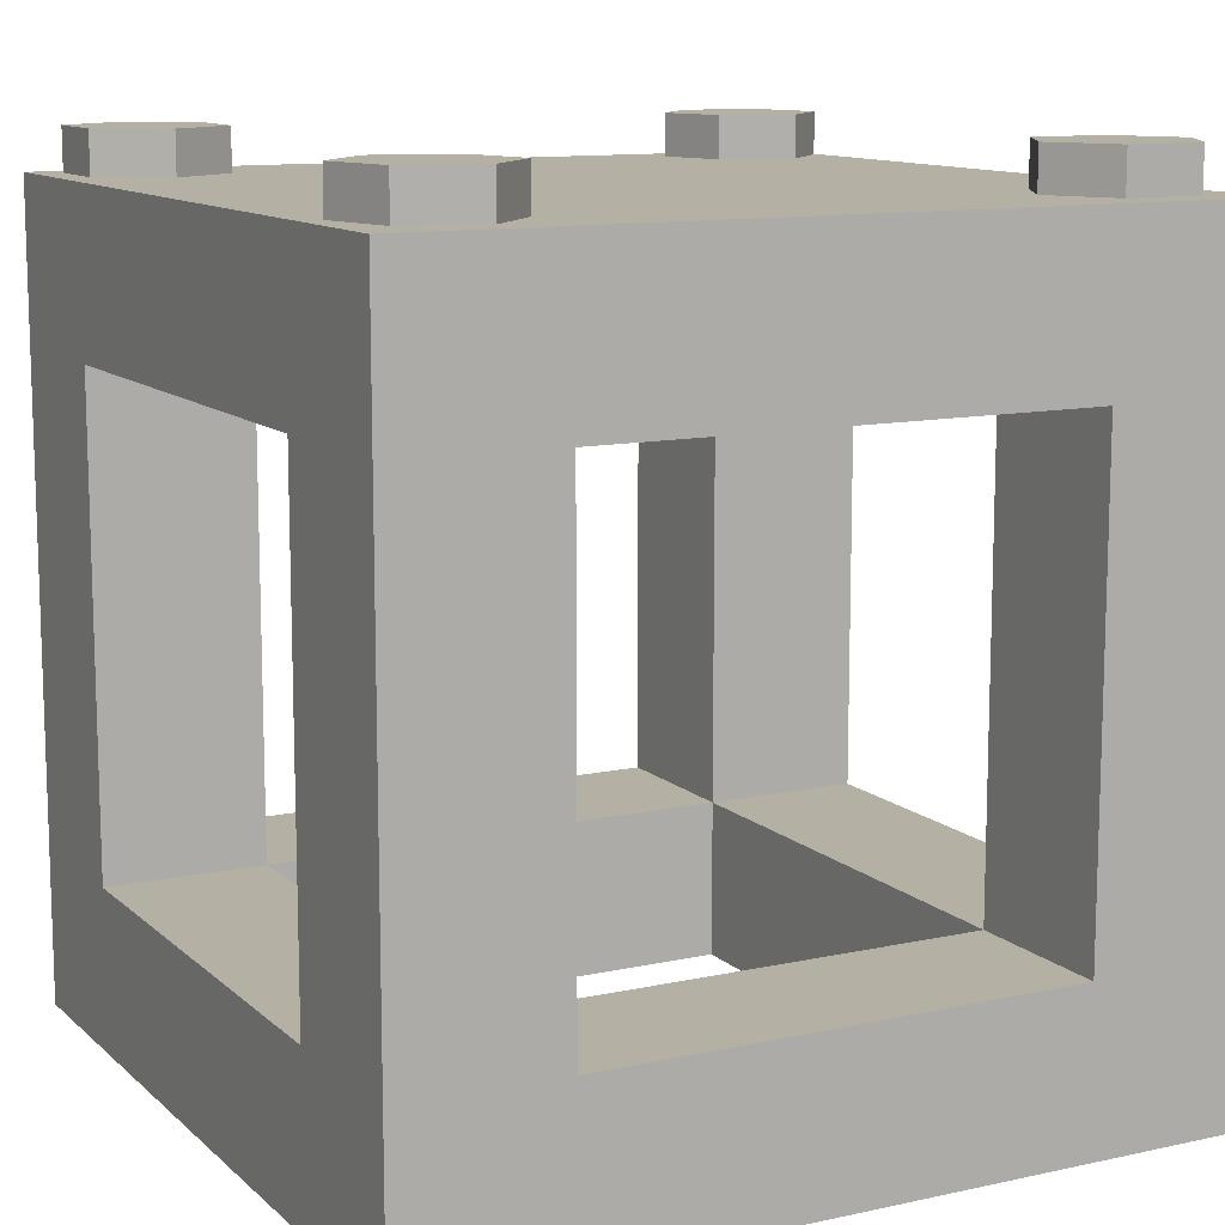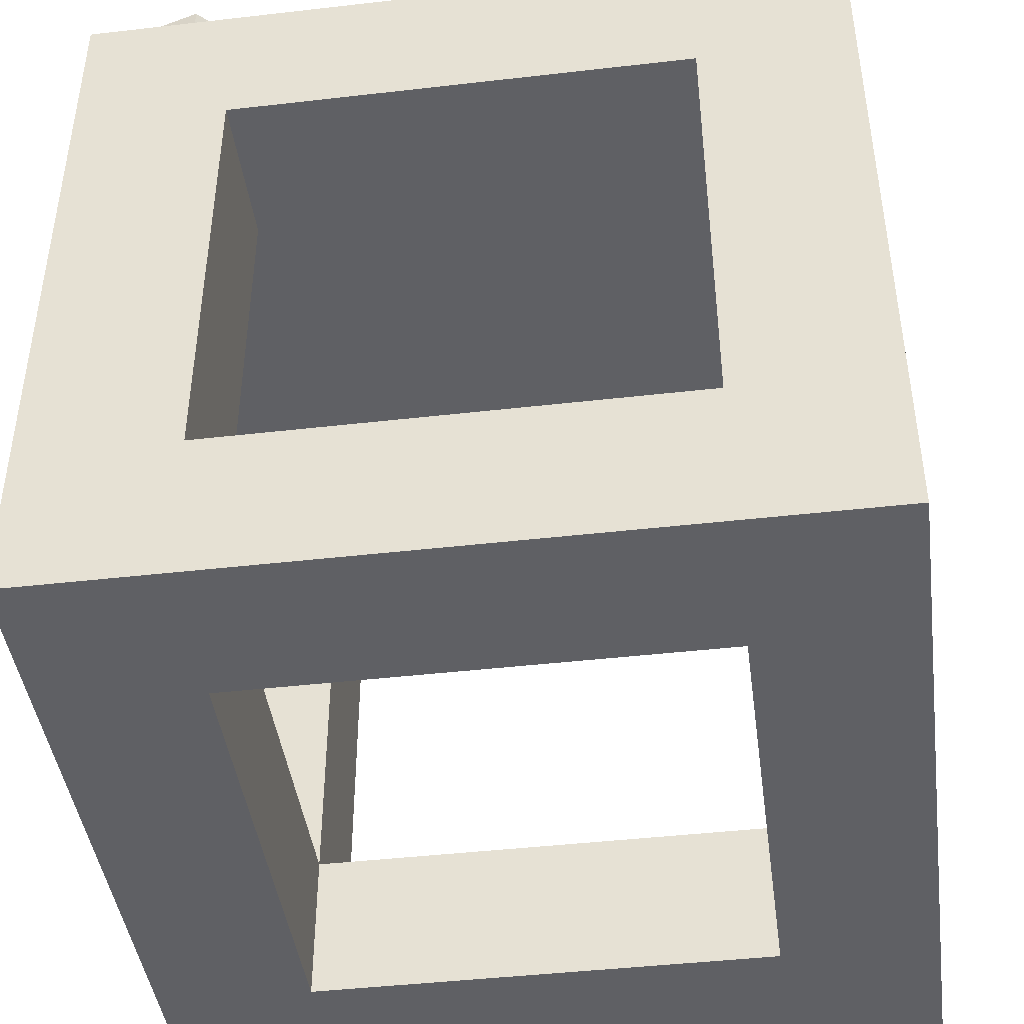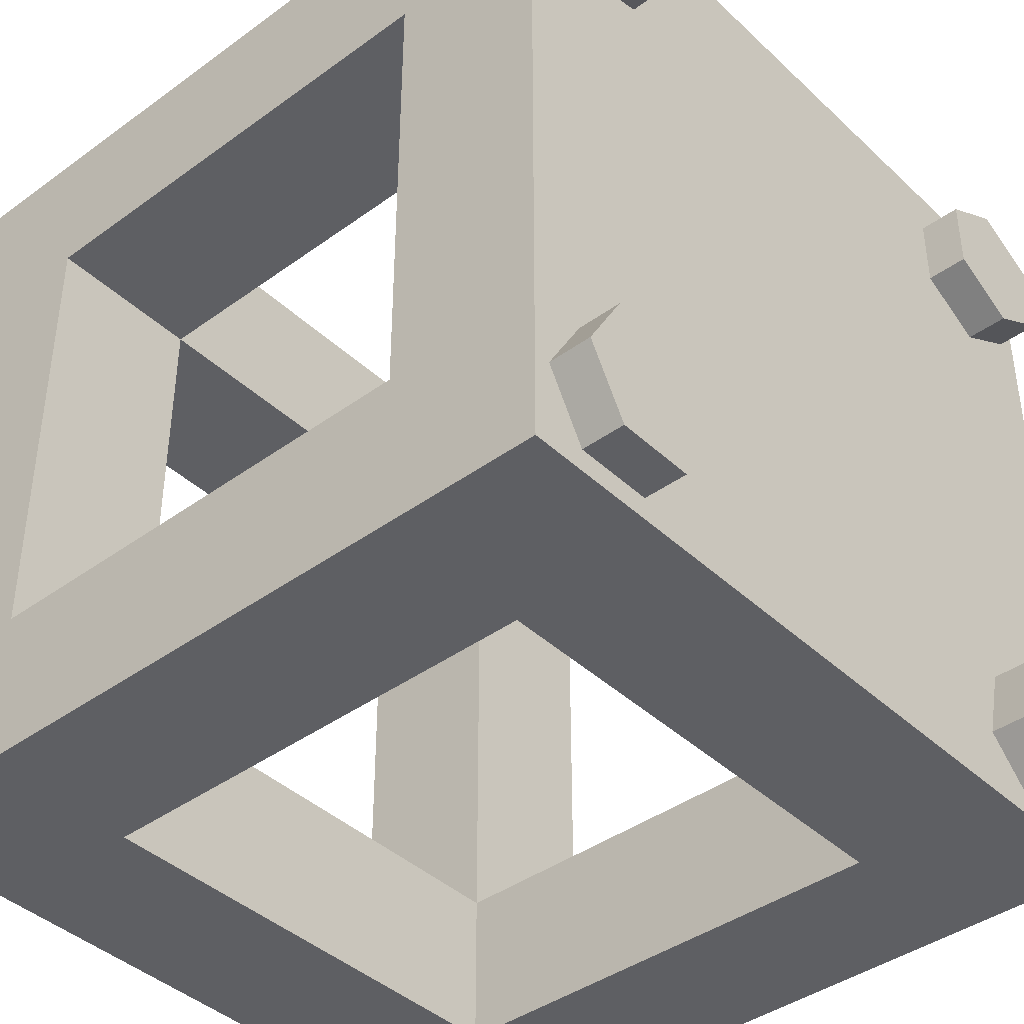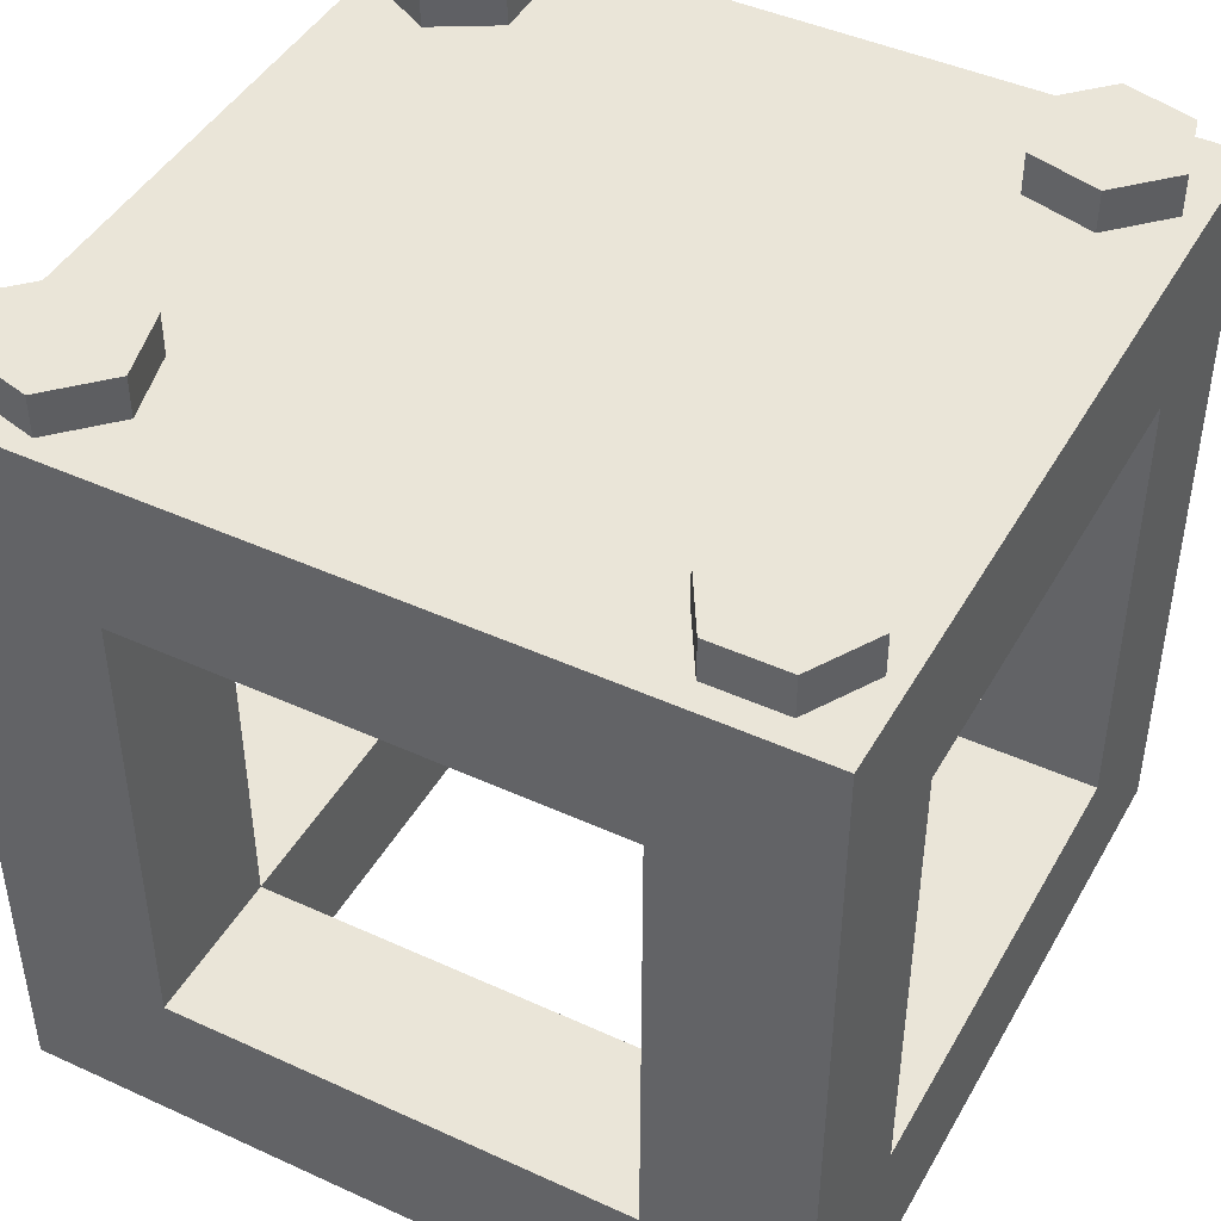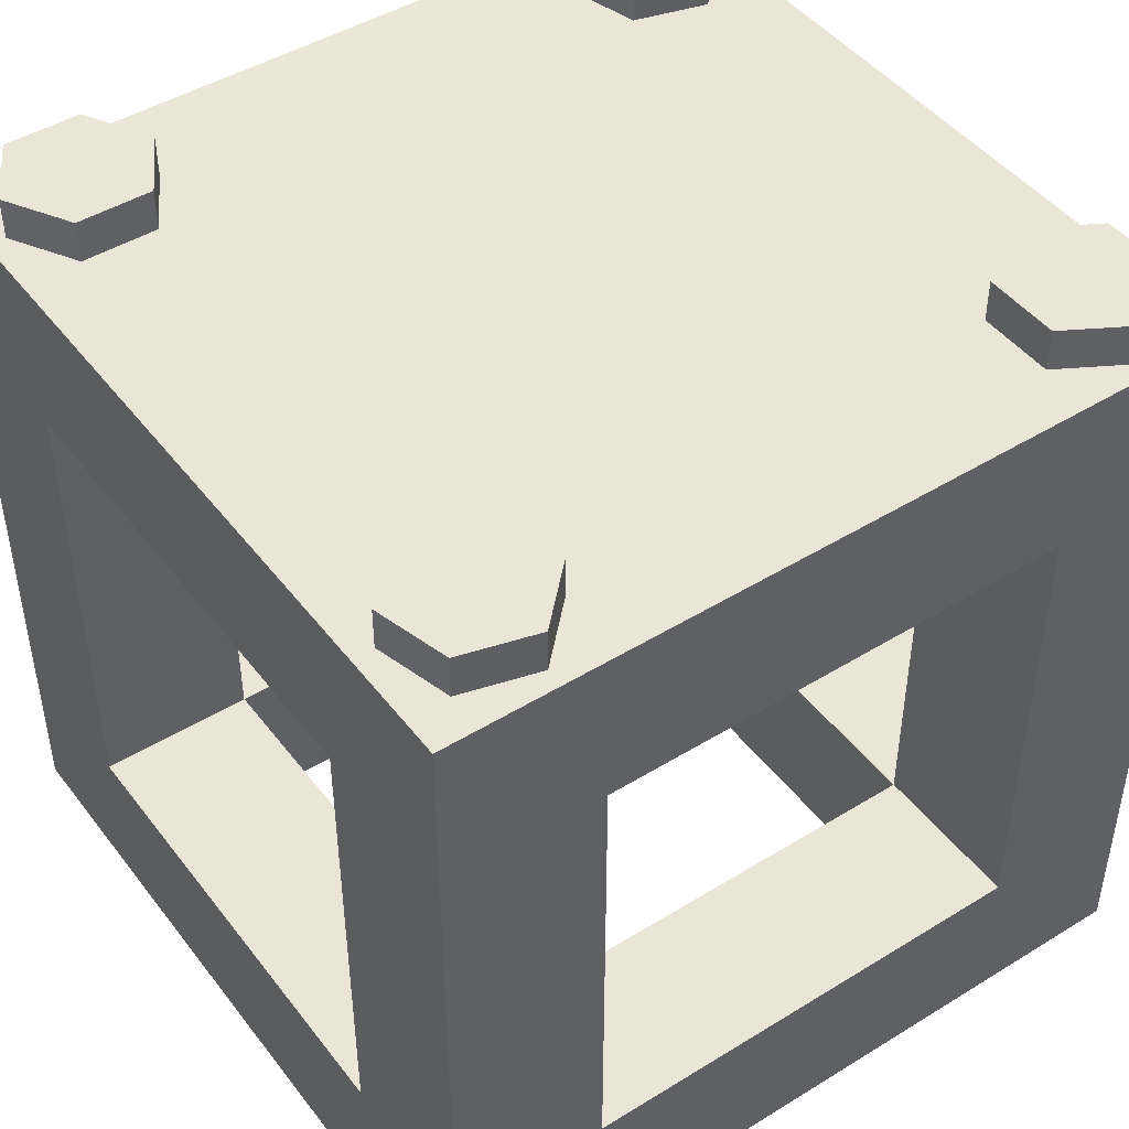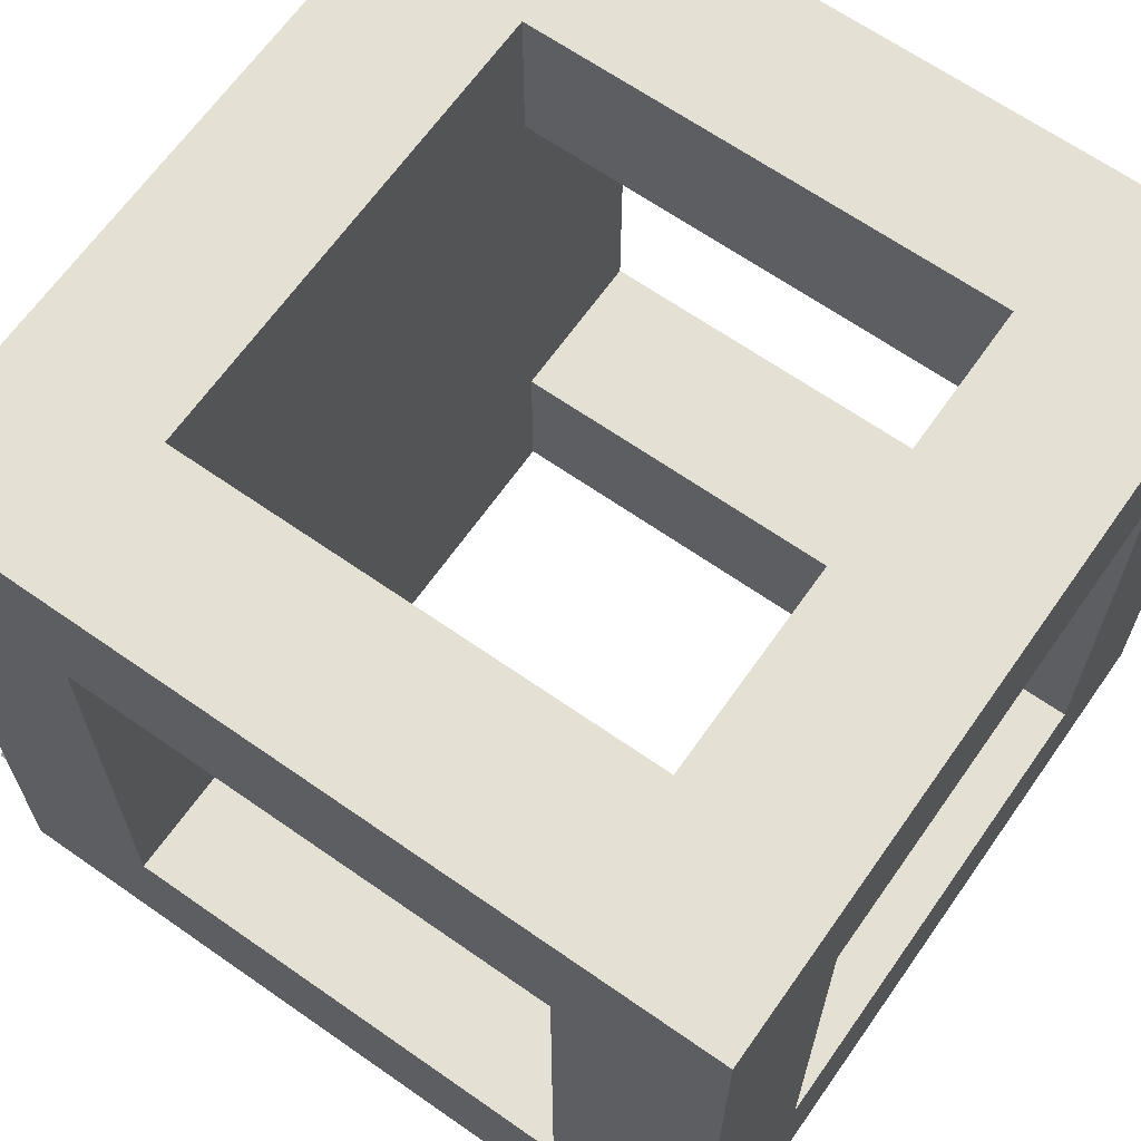
<metadata>
{"format":"obj","ext":"obj","renderer":"f3d","projection":"perspective","resolution":1024,"background":"white","views":[{"elev":11.6,"azim":-117.7,"up":"+Y"},{"elev":-43.9,"azim":-82.3,"up":"+Y"},{"elev":-41.0,"azim":131.5,"up":"+Z"},{"elev":44.6,"azim":-62.0,"up":"+Y"},{"elev":46.0,"azim":54.8,"up":"+Y"},{"elev":65.7,"azim":-54.9,"up":"+Z"}]}
</metadata>
<code>
o model_3317
v 0.433 1.002 -0.4743
v 0.3369 1.002 -0.4743
v 0.3369 1.055 -0.4743
v 0.433 1.055 -0.4743
v 0.3369 1.002 -0.4743
v 0.2889 1.002 -0.3911
v 0.2889 1.055 -0.3911
v 0.3369 1.055 -0.4743
v 0.2889 1.002 -0.3911
v 0.3369 1.002 -0.3079
v 0.3369 1.055 -0.3079
v 0.2889 1.055 -0.3911
v 0.3369 1.002 -0.3079
v 0.433 1.002 -0.3079
v 0.433 1.055 -0.3079
v 0.3369 1.055 -0.3079
v 0.433 1.002 -0.3079
v 0.4811 1.002 -0.3911
v 0.4811 1.055 -0.3911
v 0.433 1.055 -0.3079
v 0.4811 1.002 -0.3911
v 0.433 1.002 -0.4743
v 0.433 1.055 -0.4743
v 0.4811 1.055 -0.3911
v 0.433 1.055 -0.4743
v 0.3369 1.055 -0.4743
v 0.385 1.055 -0.3911
v 0.3369 1.055 -0.4743
v 0.2889 1.055 -0.3911
v 0.385 1.055 -0.3911
v 0.3369 1.055 -0.3079
v 0.3369 1.055 -0.3079
v 0.433 1.055 -0.3079
v 0.385 1.055 -0.3911
v 0.433 1.055 -0.3079
v 0.4811 1.055 -0.3911
v 0.433 1.055 -0.4743
v 0.4778 1.002 0.3559
v 0.4098 1.002 0.288
v 0.4098 1.055 0.288
v 0.4778 1.055 0.3559
v 0.4098 1.002 0.288
v 0.317 1.002 0.3128
v 0.317 1.055 0.3128
v 0.4098 1.055 0.288
v 0.317 1.002 0.3128
v 0.2922 1.002 0.4056
v 0.2922 1.055 0.4056
v 0.317 1.055 0.3128
v 0.2922 1.002 0.4056
v 0.3601 1.002 0.4736
v 0.3601 1.055 0.4736
v 0.2922 1.055 0.4056
v 0.3601 1.002 0.4736
v 0.4529 1.002 0.4487
v 0.4529 1.055 0.4487
v 0.3601 1.055 0.4736
v 0.4529 1.002 0.4487
v 0.4778 1.002 0.3559
v 0.4778 1.055 0.3559
v 0.4529 1.055 0.4487
v 0.4778 1.055 0.3559
v 0.4098 1.055 0.288
v 0.385 1.055 0.3808
v 0.4098 1.055 0.288
v 0.317 1.055 0.3128
v 0.385 1.055 0.3808
v 0.317 1.055 0.3128
v 0.2922 1.055 0.4056
v 0.385 1.055 0.3808
v 0.2922 1.055 0.4056
v 0.3601 1.055 0.4736
v 0.3601 1.055 0.4736
v 0.4529 1.055 0.4487
v 0.385 1.055 0.3808
v 0.4529 1.055 0.4487
v 0.4778 1.055 0.3559
v 0.385 1.055 0.3808
v -0.4667 1.002 0.3327
v -0.4667 1.002 0.4288
v -0.4667 1.055 0.4288
v -0.4667 1.055 0.3327
v -0.4667 1.002 0.4288
v -0.3835 1.002 0.4769
v -0.3835 1.055 0.4769
v -0.4667 1.055 0.4288
v -0.3835 1.002 0.4769
v -0.3003 1.002 0.4288
v -0.3003 1.055 0.4288
v -0.3835 1.055 0.4769
v -0.3003 1.002 0.4288
v -0.3003 1.002 0.3327
v -0.3003 1.055 0.3327
v -0.3003 1.055 0.4288
v -0.3003 1.002 0.3327
v -0.3835 1.002 0.2847
v -0.3835 1.055 0.2847
v -0.3003 1.055 0.3327
v -0.3835 1.002 0.2847
v -0.4667 1.002 0.3327
v -0.4667 1.055 0.3327
v -0.3835 1.055 0.2847
v -0.4667 1.055 0.3327
v -0.4667 1.055 0.4288
v -0.3835 1.055 0.3808
v -0.3835 1.055 0.4769
v -0.3003 1.055 0.4288
v -0.3003 1.055 0.3327
v -0.3835 1.055 0.2847
v -0.4763 1.002 -0.3663
v -0.4084 1.002 -0.2983
v -0.4084 1.055 -0.2983
v -0.4763 1.055 -0.3663
v -0.4084 1.002 -0.2983
v -0.3156 1.002 -0.3232
v -0.3156 1.055 -0.3232
v -0.4084 1.055 -0.2983
v -0.3156 1.002 -0.3232
v -0.2907 1.002 -0.416
v -0.2907 1.055 -0.416
v -0.3156 1.055 -0.3232
v -0.2907 1.002 -0.416
v -0.3586 1.002 -0.4839
v -0.3586 1.055 -0.4839
v -0.2907 1.055 -0.416
v -0.3586 1.002 -0.4839
v -0.4514 1.002 -0.4591
v -0.4514 1.055 -0.4591
v -0.3586 1.055 -0.4839
v -0.4514 1.002 -0.4591
v -0.4763 1.002 -0.3663
v -0.4763 1.055 -0.3663
v -0.4514 1.055 -0.4591
v -0.4763 1.055 -0.3663
v -0.4084 1.055 -0.2983
v -0.3835 1.055 -0.3911
v -0.3156 1.055 -0.3232
v -0.2907 1.055 -0.416
v -0.3586 1.055 -0.4839
v -0.4514 1.055 -0.4591
v -0.5 0.8 0.5
v 0.5 0.8 0.5
v 0.5 1 0.5
v -0.5 1 0.5
v 0.5 1 0.5
v 0.5 1 -0.5
v -0.5 1 -0.5
v -0.5 1 0.5
v 0.5 1 -0.5
v 0.5 0.8 -0.5
v -0.5 0.8 -0.5
v -0.5 1 -0.5
v 0.5 0.8 0.5
v 0.5 0.8 -0.5
v 0.5 1 -0.5
v 0.5 1 0.5
v -0.5 1 0.5
v -0.5 1 -0.5
v -0.5 0.8 -0.5
v -0.5 0.8 0.5
v 0.5 0.8 0.5
v -0.5 0.8 0.5
v -0.5 0.8 -0.5
v 0.5 0.8 -0.5
v 0.3 0 0.3
v 0.3 0 -0.3
v 0.5 0 -0.3
v 0.5 0 0.3
v 0.5 0 0.3
v 0.5 0 -0.3
v 0.5 0.2 -0.3
v 0.5 0.2 0.3
v -0.5 0.2 0.3
v -0.5 0.2 -0.3
v -0.5 0 -0.3
v -0.5 0 0.3
v -0.5 0 0.3
v -0.5 0 -0.3
v -0.3 0 -0.3
v -0.3 0 0.3
v -0.3 0 0.3
v 0.3 0 0.3
v 0.3 0 0.5
v -0.3 0 0.5
v 0.3 0 -0.5
v 0.3 0 -0.3
v -0.3 0 -0.3
v -0.3 0 -0.5
v 0.3 0.2 -0.5
v 0.3 0 -0.5
v -0.3 0 -0.5
v -0.3 0.2 -0.5
v -0.3 0 0.5
v 0.3 0 0.5
v 0.3 0.2 0.5
v -0.3 0.2 0.5
v -0.3 0.2 -0.3
v 0.3 0.2 -0.3
v 0.3 0.2 -0.5
v -0.3 0.2 -0.5
v 0.5 0.2 0.3
v 0.5 0.2 -0.3
v 0.3 0.2 -0.3
v 0.3 0.2 0.3
v -0.5 0.2 -0.3
v -0.5 0.2 0.3
v -0.3 0.2 0.3
v -0.3 0.2 -0.3
v -0.3 0.2 0.5
v 0.3 0.2 0.5
v 0.3 0.2 0.3
v -0.3 0.2 0.3
v -0.3 0 -0.3
v 0.3 0 -0.3
v 0.3 0.2 -0.3
v -0.3 0.2 -0.3
v -0.3 0 0.3
v -0.3 0 -0.3
v -0.3 0.2 -0.3
v -0.3 0.2 0.3
v 0.3 0 0.3
v -0.3 0 0.3
v -0.3 0.2 0.3
v 0.3 0.2 0.3
v 0.3 0 -0.3
v 0.3 0 0.3
v 0.3 0.2 0.3
v 0.3 0.2 -0.3
v 0.3 0 -0.3
v 0.3 0 -0.5
v 0.5 0 -0.5
v 0.5 0 -0.3
v 0.5 0 -0.5
v 0.5 0.8 -0.5
v 0.5 0.8 -0.3
v 0.5 0 -0.3
v 0.3 0.8 -0.5
v 0.5 0.8 -0.5
v 0.5 0 -0.5
v 0.3 0 -0.5
v 0.3 0 -0.3
v 0.3 0.8 -0.3
v 0.3 0.8 -0.5
v 0.3 0 -0.5
v 0.5 0 -0.3
v 0.5 0.8 -0.3
v 0.3 0.8 -0.3
v 0.3 0 -0.3
v 0.3 0 0.5
v 0.3 0 0.3
v 0.5 0 0.3
v 0.5 0 0.5
v 0.5 0 0.5
v 0.5 0.8 0.5
v 0.3 0.8 0.5
v 0.3 0 0.5
v 0.5 0 0.3
v 0.5 0.8 0.3
v 0.5 0.8 0.5
v 0.5 0 0.5
v 0.5 0.8 0.3
v 0.5 0 0.3
v 0.3 0 0.3
v 0.3 0.8 0.3
v 0.3 0 0.5
v 0.3 0.8 0.5
v 0.3 0.8 0.3
v 0.3 0 0.3
v -0.5 0 -0.3
v -0.5 0.8 -0.3
v -0.5 0.8 -0.5
v -0.5 0 -0.5
v -0.5 0 -0.5
v -0.3 0 -0.5
v -0.3 0 -0.3
v -0.5 0 -0.3
v -0.5 0 -0.5
v -0.5 0.8 -0.5
v -0.3 0.8 -0.5
v -0.3 0 -0.5
v -0.3 0.8 -0.3
v -0.3 0 -0.3
v -0.3 0 -0.5
v -0.3 0.8 -0.5
v -0.5 0.8 -0.3
v -0.5 0 -0.3
v -0.3 0 -0.3
v -0.3 0.8 -0.3
v -0.5 0 0.5
v -0.5 0.8 0.5
v -0.5 0.8 0.3
v -0.5 0 0.3
v -0.5 0 0.3
v -0.3 0 0.3
v -0.3 0 0.5
v -0.5 0 0.5
v -0.3 0 0.5
v -0.3 0.8 0.5
v -0.5 0.8 0.5
v -0.5 0 0.5
v -0.5 0 0.3
v -0.5 0.8 0.3
v -0.3 0.8 0.3
v -0.3 0 0.3
v -0.3 0.8 0.5
v -0.3 0 0.5
v -0.3 0 0.3
v -0.3 0.8 0.3
g surface_000
f 32 33 34
f 25 26 27
f 36 37 30
f 35 36 30
f 29 31 30
f 28 29 30
f 21 23 24
f 21 22 23
f 17 19 20
f 17 18 19
f 13 15 16
f 13 14 15
f 9 11 12
f 9 10 11
f 5 7 8
f 5 6 7
f 1 3 4
f 1 2 3
f 76 77 78
f 73 74 75
f 71 72 64
f 68 69 70
f 65 66 67
f 62 63 64
f 58 60 61
f 58 59 60
f 54 56 57
f 54 55 56
f 50 52 53
f 50 51 52
f 46 48 49
f 46 47 48
f 42 44 45
f 42 43 44
f 38 40 41
f 38 39 40
f 99 101 102
f 99 100 101
f 95 97 98
f 95 96 97
f 91 93 94
f 91 92 93
f 87 89 90
f 87 88 89
f 83 85 86
f 83 84 85
f 79 81 82
f 79 80 81
f 109 103 105
f 103 104 105
f 104 106 105
f 106 107 105
f 107 108 105
f 108 109 105
f 130 132 133
f 130 131 132
f 126 128 129
f 126 127 128
f 122 124 125
f 122 123 124
f 118 120 121
f 118 119 120
f 114 116 117
f 114 115 116
f 110 112 113
f 110 111 112
f 140 134 136
f 134 135 136
f 135 137 136
f 137 138 136
f 138 139 136
f 139 140 136
f 161 163 164
f 161 162 163
f 157 159 160
f 157 158 159
f 153 155 156
f 153 154 155
f 149 151 152
f 149 150 151
f 145 147 148
f 145 146 147
f 141 143 144
f 141 142 143
f 225 227 228
f 225 226 227
f 221 223 224
f 221 222 223
f 217 219 220
f 217 218 219
f 213 215 216
f 213 214 215
f 209 211 212
f 209 210 211
f 205 207 208
f 205 206 207
f 201 203 204
f 201 202 203
f 197 199 200
f 197 198 199
f 193 195 196
f 193 194 195
f 189 191 192
f 189 190 191
f 185 187 188
f 185 186 187
f 181 183 184
f 181 182 183
f 177 179 180
f 177 178 179
f 173 175 176
f 173 174 175
f 169 171 172
f 169 170 171
f 165 167 168
f 165 166 167
f 245 247 248
f 245 246 247
f 241 243 244
f 241 242 243
f 237 239 240
f 237 238 239
f 233 235 236
f 233 234 235
f 229 231 232
f 229 230 231
f 265 267 268
f 265 266 267
f 261 263 264
f 261 262 263
f 257 259 260
f 257 258 259
f 253 255 256
f 253 254 255
f 249 251 252
f 249 250 251
f 285 287 288
f 285 286 287
f 281 283 284
f 281 282 283
f 277 279 280
f 277 278 279
f 273 275 276
f 273 274 275
f 269 271 272
f 269 270 271
f 305 307 308
f 305 306 307
f 301 303 304
f 301 302 303
f 297 299 300
f 297 298 299
f 293 295 296
f 293 294 295
f 289 291 292
f 289 290 291

</code>
